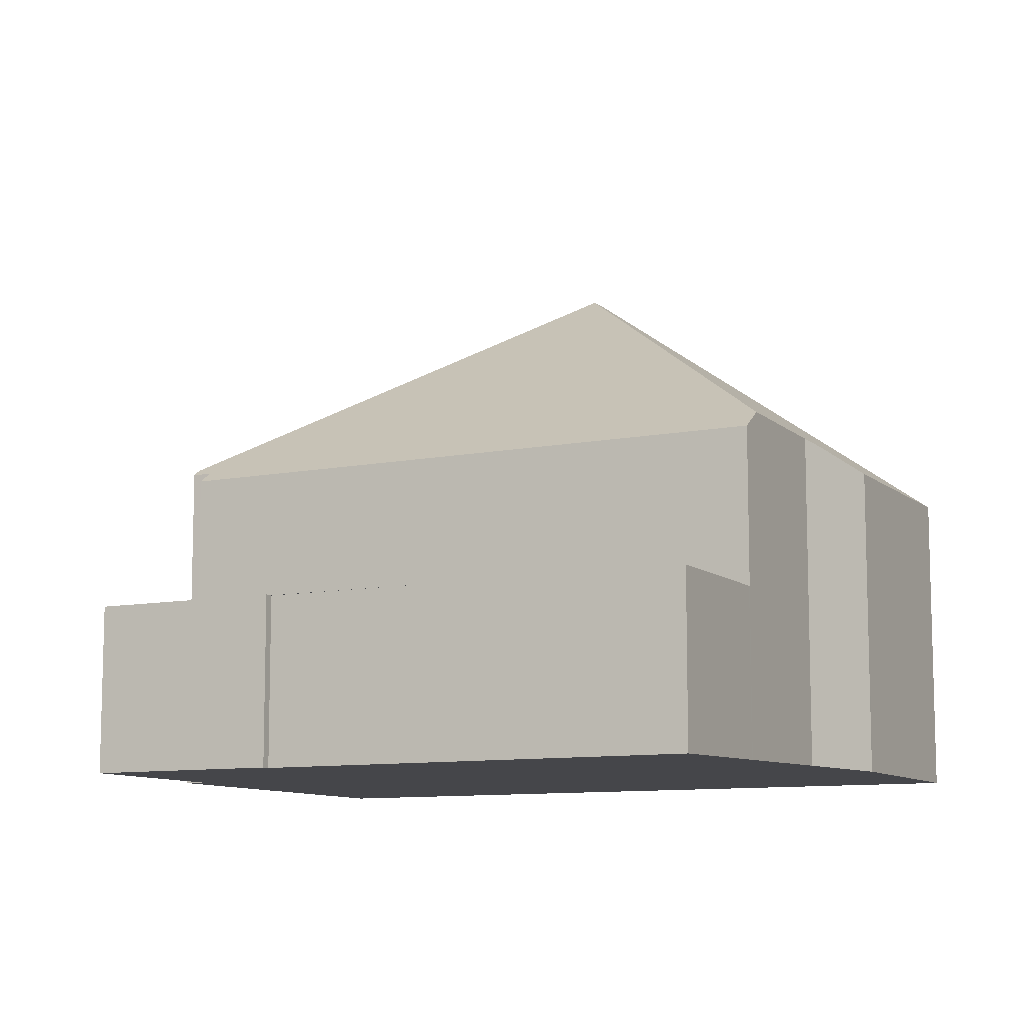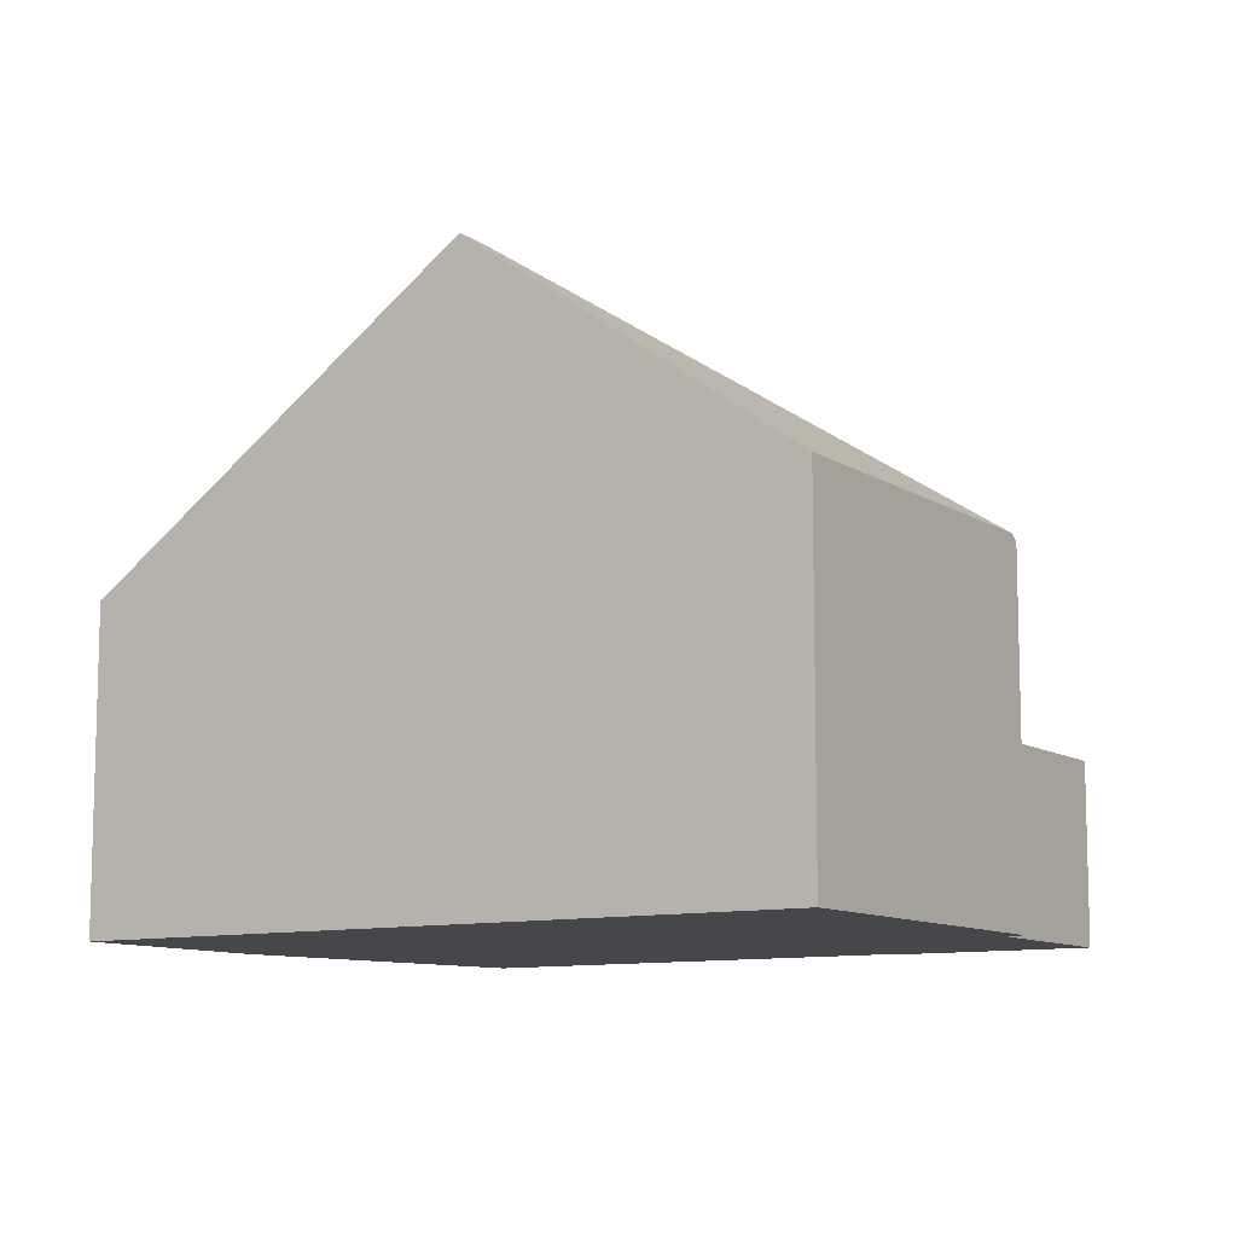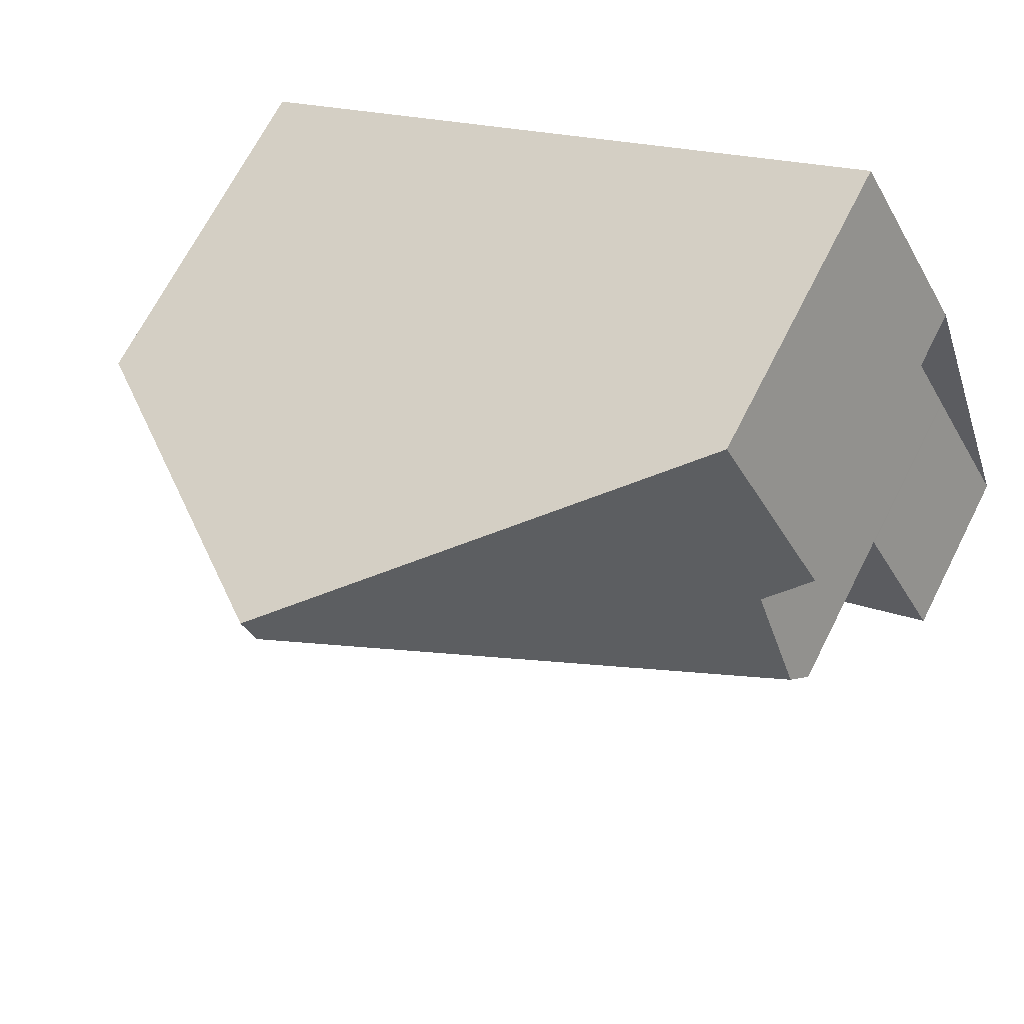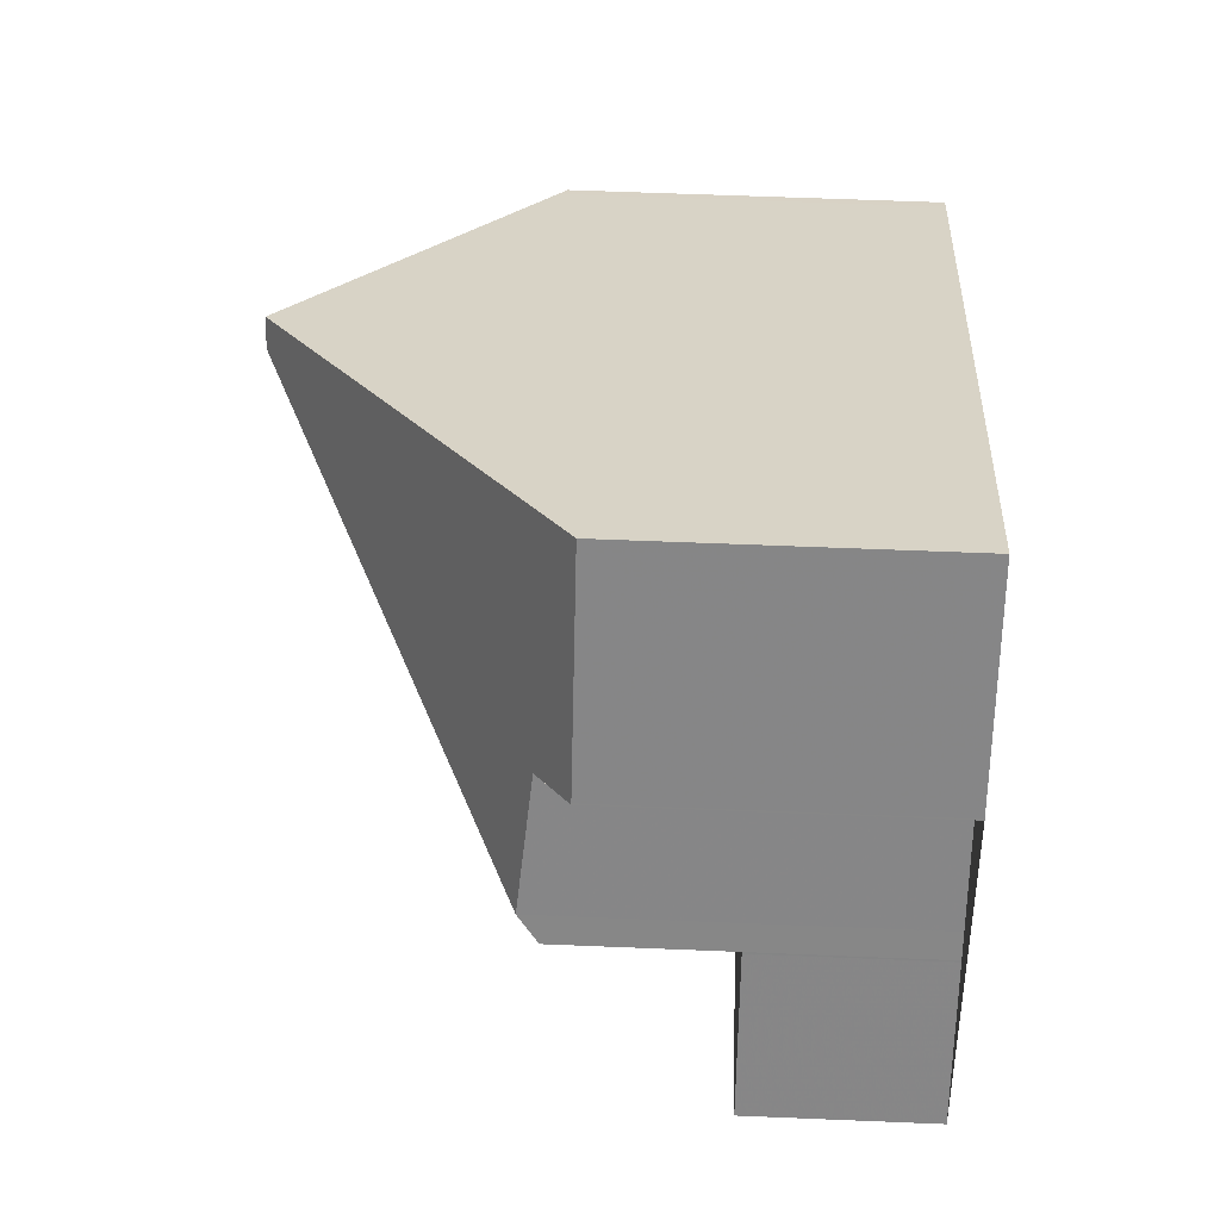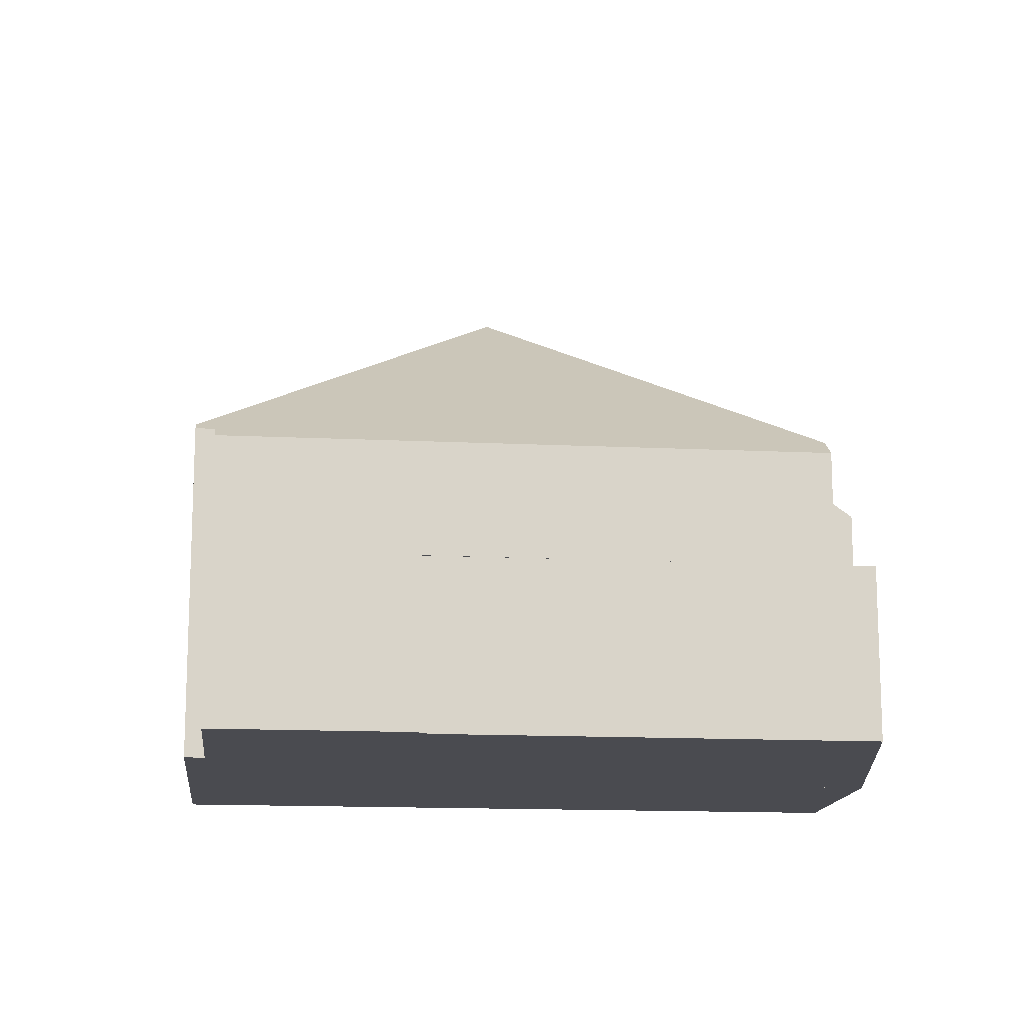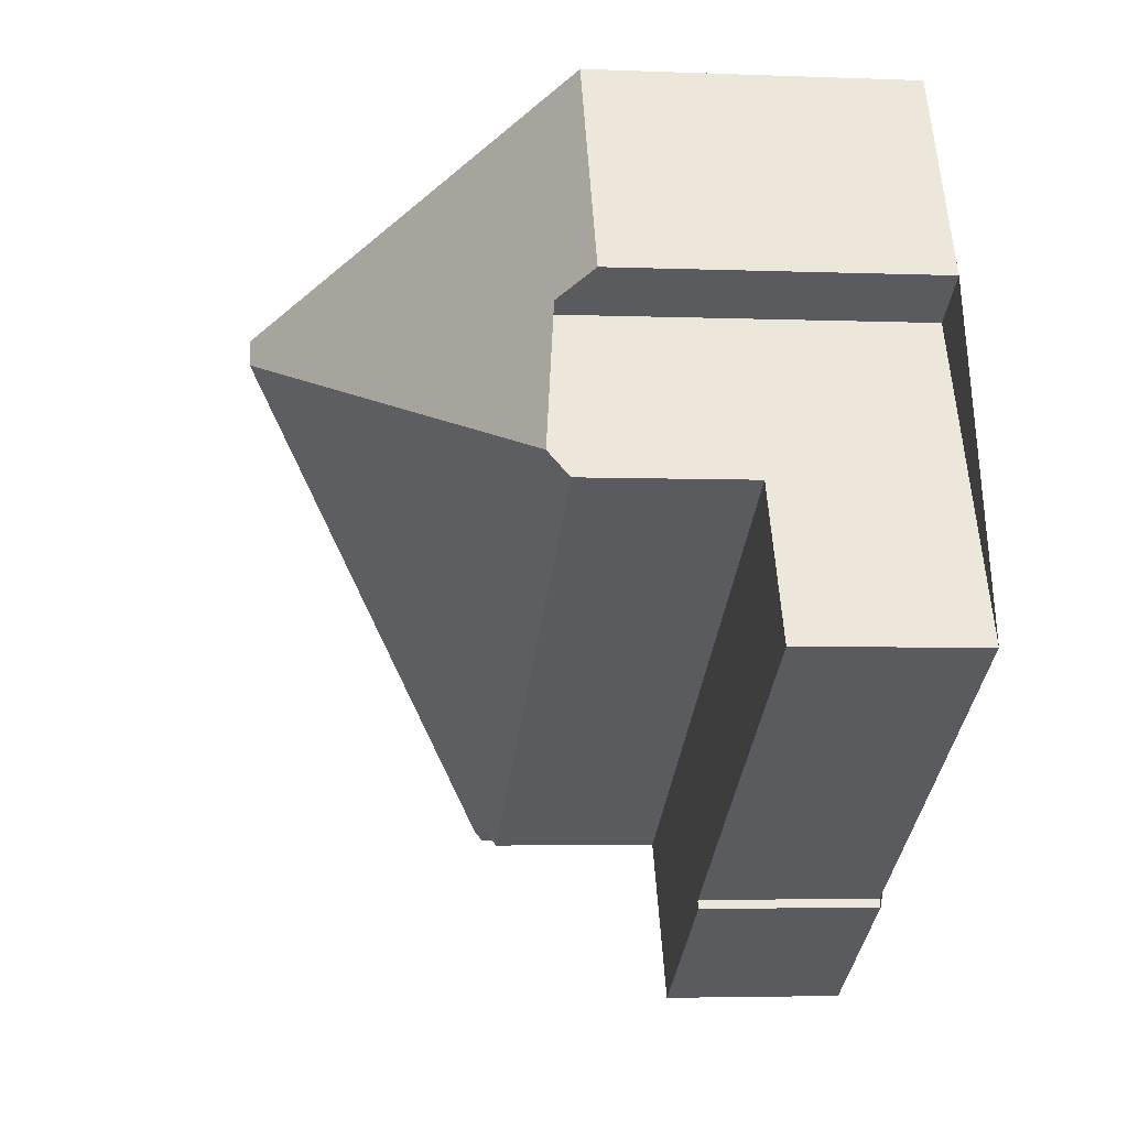
<metadata>
{"format":"obj","ext":"obj","renderer":"f3d","projection":"perspective","resolution":1024,"background":"white","views":[{"elev":-9.9,"azim":56.2,"up":"+Z"},{"elev":-10.2,"azim":-118.3,"up":"+Z"},{"elev":68.0,"azim":26.9,"up":"+Y"},{"elev":56.6,"azim":92.5,"up":"+Y"},{"elev":-14.4,"azim":22.9,"up":"+Z"},{"elev":-4.0,"azim":82.4,"up":"+Y"}]}
</metadata>
<code>
v -1589 -2130 5.455
v -1589 -2130 5.457
v -1578 -2127 2.737
v -1585 -2131 2.731
v -1585 -2131 2.73
v -1587 -2133 2.728
v -1592 -2125 5.554
v -1582 -2119 4.866
v -1580 -2122 4.871
v -1581 -2123 5.577
v -1589 -2130 5.561
v -1587 -2123 9.271
v -1580 -2125 5.58
v -1589 -2130 5.561
v -1580 -2125 5.58
v -1580 -2125 5.28
v -1589 -2130 5.27
v -1589 -2130 2.735
v -1580 -2125 2.744
v -1584 -2127 2.74
v -1580 -2125 2.744
v -1589 -2130 2.735
v -1587 -2123 9.271
v -1587 -2122 9.27
v -1587 -2122 9.27
v -1587 -2123 9.271
v -1582 -2120 5.362
v -1581 -2123 5.364
v -1589 -2130 5.27
v -1580 -2125 5.28
v -1589 -2130 5.695
v -1592 -2125 5.683
v -1589 -2130 5.695
v -1589 -2130 5.456
v -1586 -2123 8.743
v -1582 -2130 2.733
v -1584 -2127 2.74
v -1584 -2127 5.276
v -1587 -2122 8.742
v -1586 -2123 8.743
v -1584 -2127 5.276
v -1590 -2128 5.691
v -1588 -2127 7.15
v -1580 -2122 4.871
v -1581 -2123 5.364
v -1590 -2128 5.559
v -1588 -2127 7.15
v -1585 -2125 7.154
v -1583 -2124 7.157
v -1583 -2124 7.157
v -1584 -2127 2.74
v -1589 -2130 2.735
v -1580 -2125 2.743
v -1585 -2131 2.731
v -1587 -2132 2.728
v -1589 -2130 5.456
v -1589 -2130 5.455
v -1589 -2130 0
v -1589 -2130 0
v -1589 -2130 5.561
v -1589 -2130 5.457
v -1589 -2130 0
v -1589 -2130 0
v -1582 -2130 2.733
v -1578 -2127 2.737
v -1578 -2127 0
v -1582 -2130 -4.441e-16
v -1585 -2131 2.731
v -1585 -2131 2.731
v -1585 -2131 0
v -1585 -2131 0
v -1587 -2133 2.728
v -1585 -2131 2.73
v -1585 -2131 0
v -1587 -2133 0
v -1587 -2132 2.728
v -1587 -2133 2.728
v -1587 -2133 0
v -1587 -2132 0
v -1592 -2125 5.683
v -1592 -2125 5.554
v -1592 -2125 8.882e-16
v -1592 -2125 8.882e-16
v -1580 -2122 4.871
v -1582 -2119 4.866
v -1582 -2119 0
v -1580 -2122 0
v -1581 -2123 5.364
v -1580 -2122 4.871
v -1580 -2122 0
v -1581 -2123 0
v -1580 -2125 5.58
v -1581 -2123 5.577
v -1581 -2123 0
v -1580 -2125 -8.882e-16
v -1580 -2125 5.28
v -1580 -2125 5.58
v -1580 -2125 -8.882e-16
v -1580 -2125 0
v -1590 -2128 5.559
v -1589 -2130 5.561
v -1589 -2130 0
v -1590 -2128 -8.882e-16
v -1580 -2125 2.743
v -1580 -2125 2.744
v -1580 -2125 -4.441e-16
v -1580 -2125 4.441e-16
v -1587 -2122 8.742
v -1587 -2122 9.27
v -1587 -2122 0
v -1587 -2122 0
v -1582 -2119 4.866
v -1582 -2120 5.362
v -1582 -2120 0
v -1582 -2119 0
v -1581 -2123 5.577
v -1581 -2123 5.364
v -1581 -2123 0
v -1581 -2123 0
v -1589 -2130 5.455
v -1589 -2130 5.27
v -1589 -2130 8.882e-16
v -1589 -2130 0
v -1587 -2122 9.27
v -1592 -2125 5.683
v -1592 -2125 8.882e-16
v -1587 -2122 0
v -1589 -2130 5.457
v -1589 -2130 5.456
v -1589 -2130 0
v -1589 -2130 0
v -1585 -2131 2.731
v -1582 -2130 2.733
v -1582 -2130 -4.441e-16
v -1585 -2131 0
v -1582 -2120 5.362
v -1587 -2122 8.742
v -1587 -2122 0
v -1582 -2120 0
v -1580 -2122 4.871
v -1580 -2122 4.871
v -1580 -2122 0
v -1580 -2122 0
v -1592 -2125 5.554
v -1590 -2128 5.559
v -1590 -2128 -8.882e-16
v -1592 -2125 8.882e-16
v -1589 -2130 2.735
v -1589 -2130 2.735
v -1589 -2130 -4.441e-16
v -1589 -2130 0
v -1578 -2127 2.737
v -1580 -2125 2.743
v -1580 -2125 4.441e-16
v -1578 -2127 0
v -1585 -2131 2.73
v -1585 -2131 2.731
v -1585 -2131 0
v -1585 -2131 0
v -1589 -2130 2.735
v -1587 -2132 2.728
v -1587 -2132 0
v -1589 -2130 -4.441e-16
v -1582 -2119 0
v -1580 -2122 0
v -1581 -2123 0
v -1578 -2127 0
v -1585 -2131 0
v -1585 -2131 0
v -1587 -2133 0
v -1589 -2130 0
v -1589 -2130 0
v -1592 -2125 0
f 52 18 20 51
f 43 31 42
f 40 23 24 39
f 37 21 16 41
f 45 27 8 44
f 34 2 11 33
f 42 31 14 46
f 47 12 35 48
f 51 20 19 53
f 50 40 39 27 45
f 41 17 22 37
f 48 35 49
f 42 32 25 26 43
f 44 9 28 45
f 46 7 32 42
f 48 38 29 1 34 33 47
f 45 28 10 15 50
f 49 13 30 38 48
f 55 52 51 36 4 54
f 53 3 36 51
f 54 5 6 55
f 57 58 59 56
f 61 62 63 60
f 65 66 67 64
f 69 70 71 68
f 73 74 75 72
f 77 78 79 76
f 81 82 83 80
f 85 86 87 84
f 89 90 91 88
f 93 94 95 92
f 97 98 99 96
f 101 102 103 100
f 105 106 107 104
f 109 110 111 108
f 113 114 115 112
f 117 118 119 116
f 121 122 123 120
f 125 126 127 124
f 129 130 131 128
f 133 134 135 132
f 137 138 139 136
f 141 142 143 140
f 145 146 147 144
f 149 150 151 148
f 153 154 155 152
f 157 158 159 156
f 161 162 163 160
f 165 166 167 168 169 170 171 172 173 164

</code>
